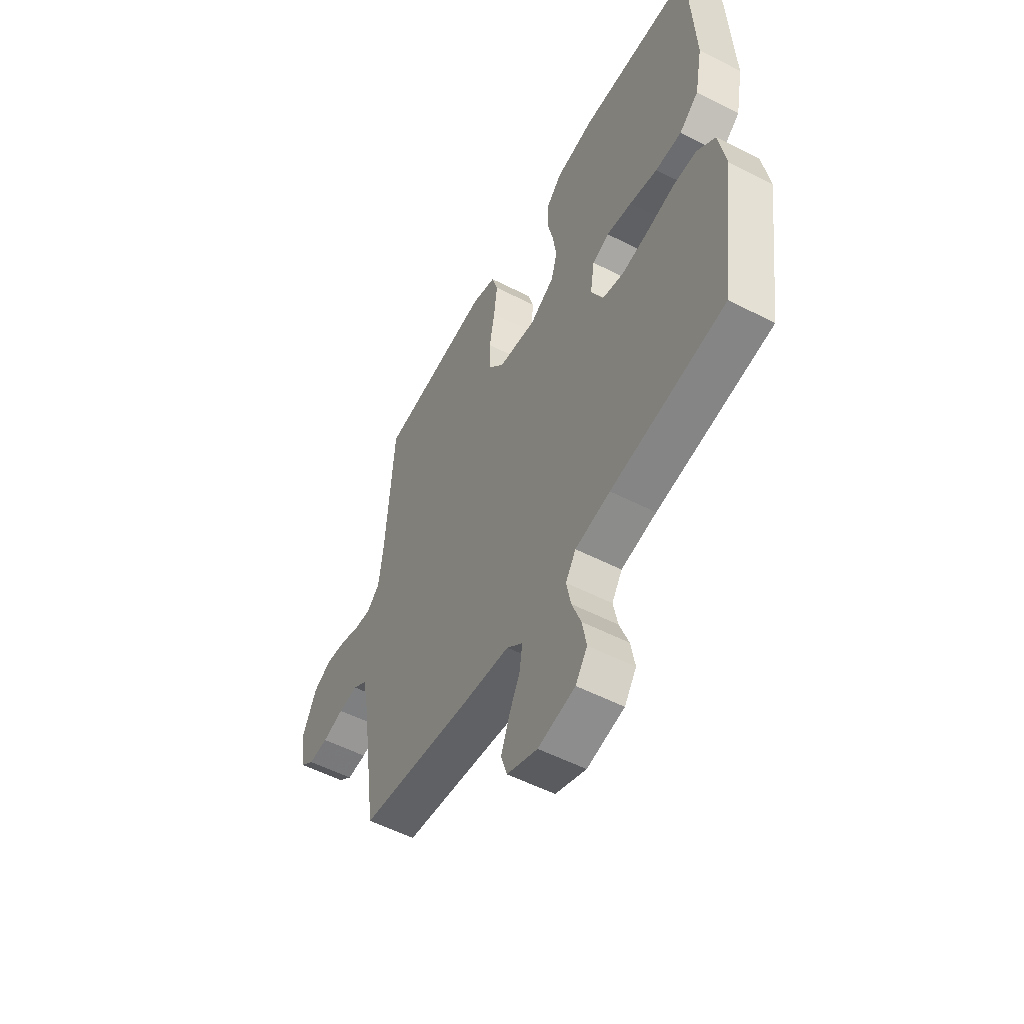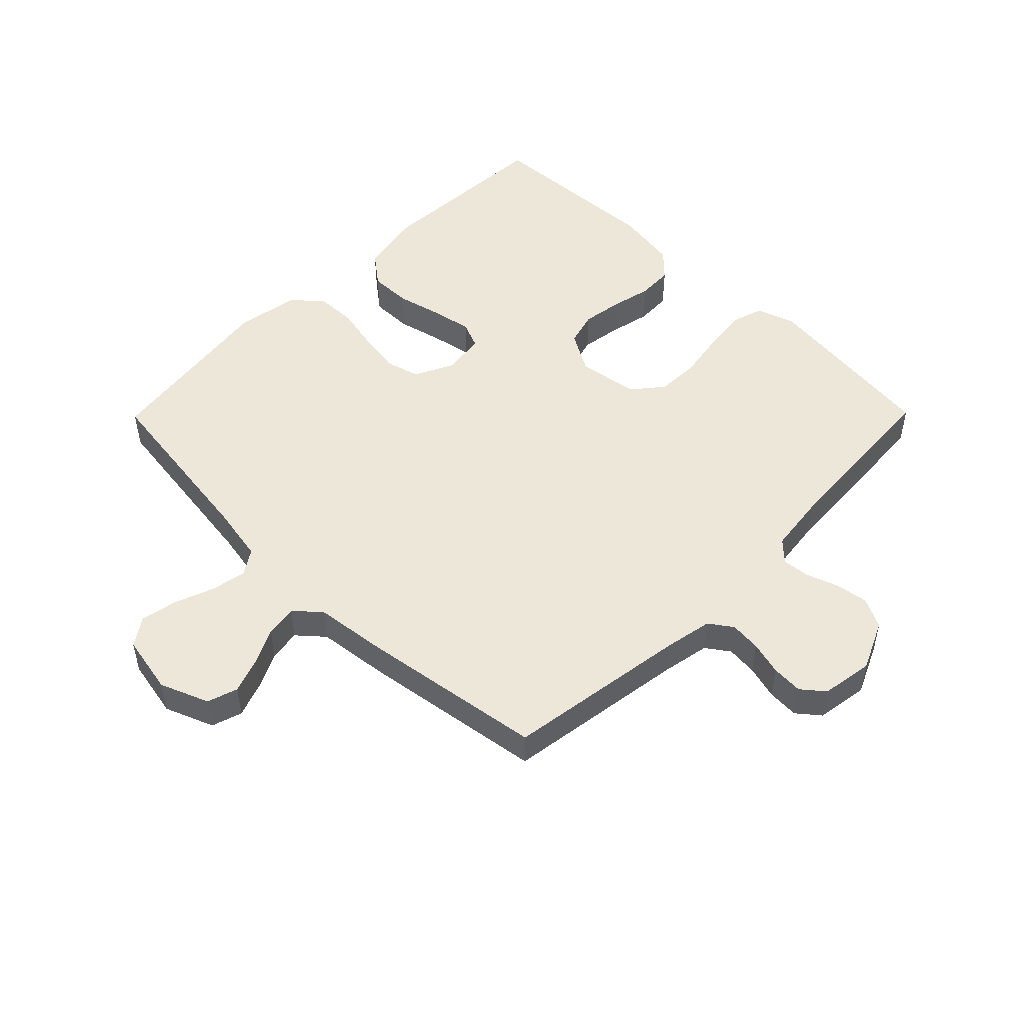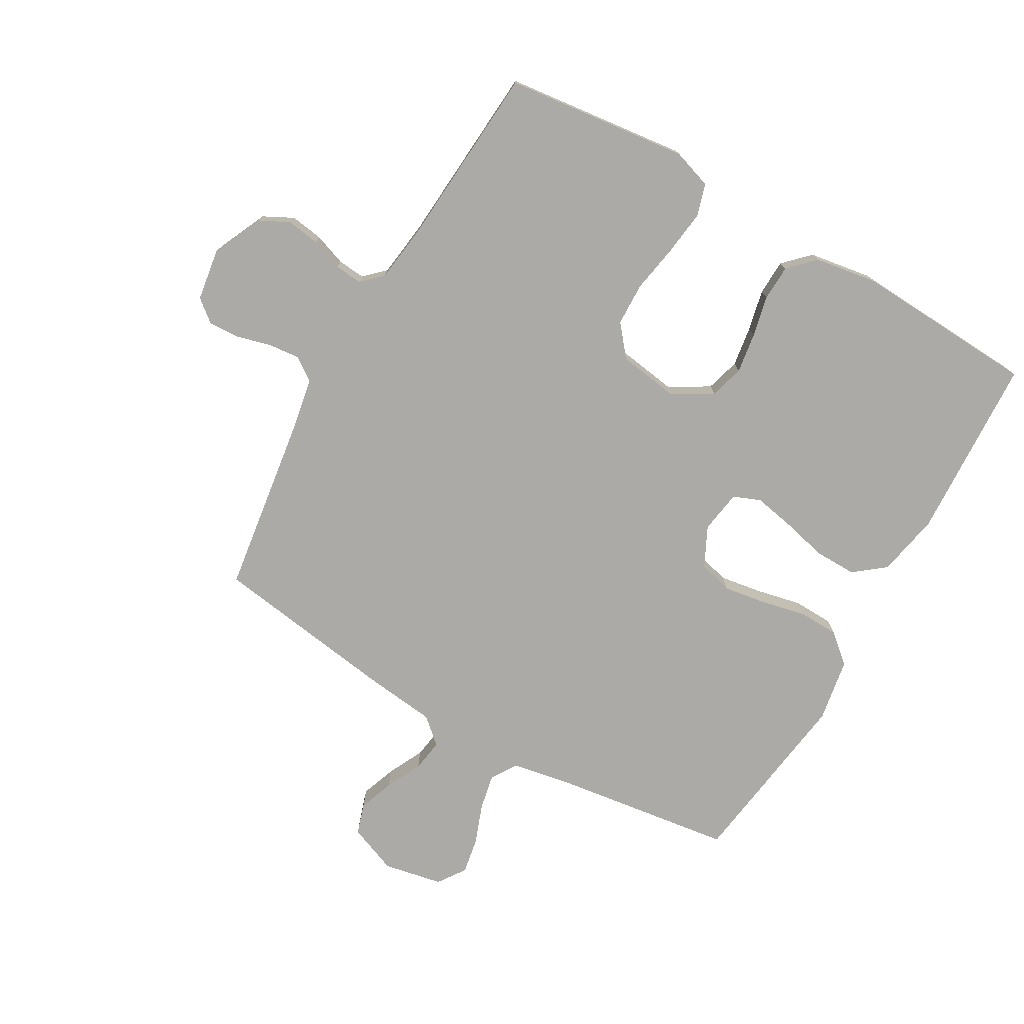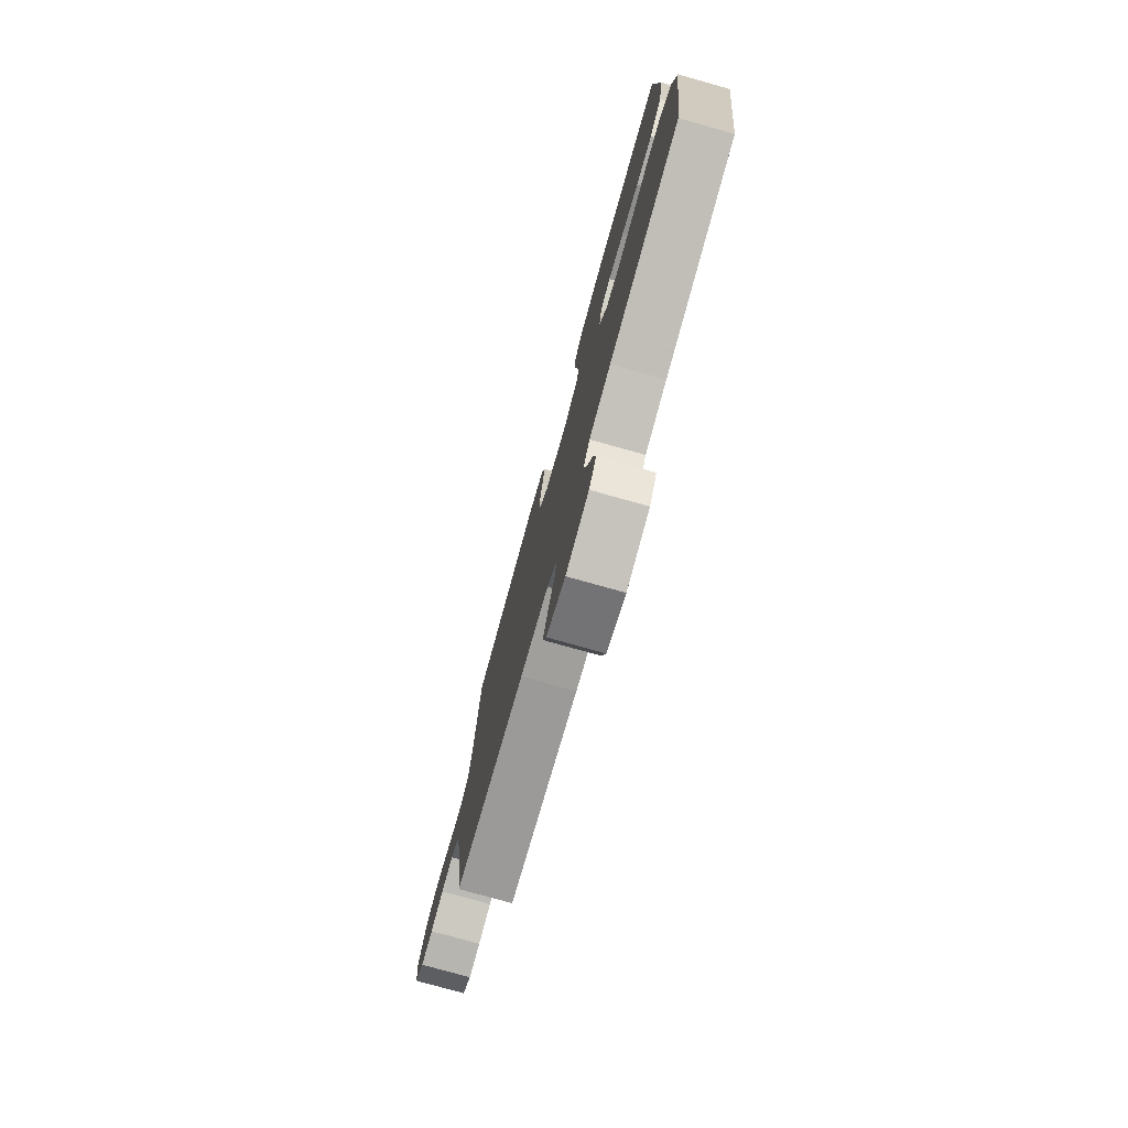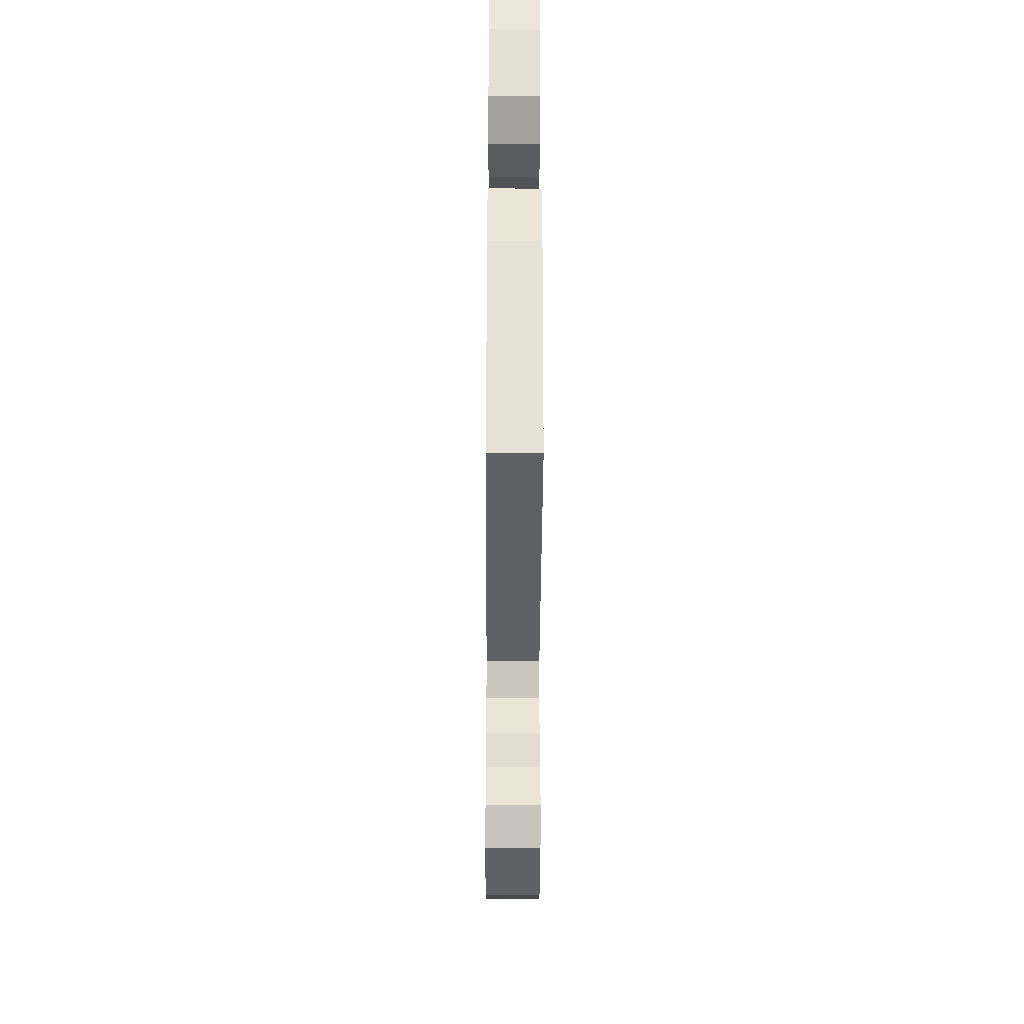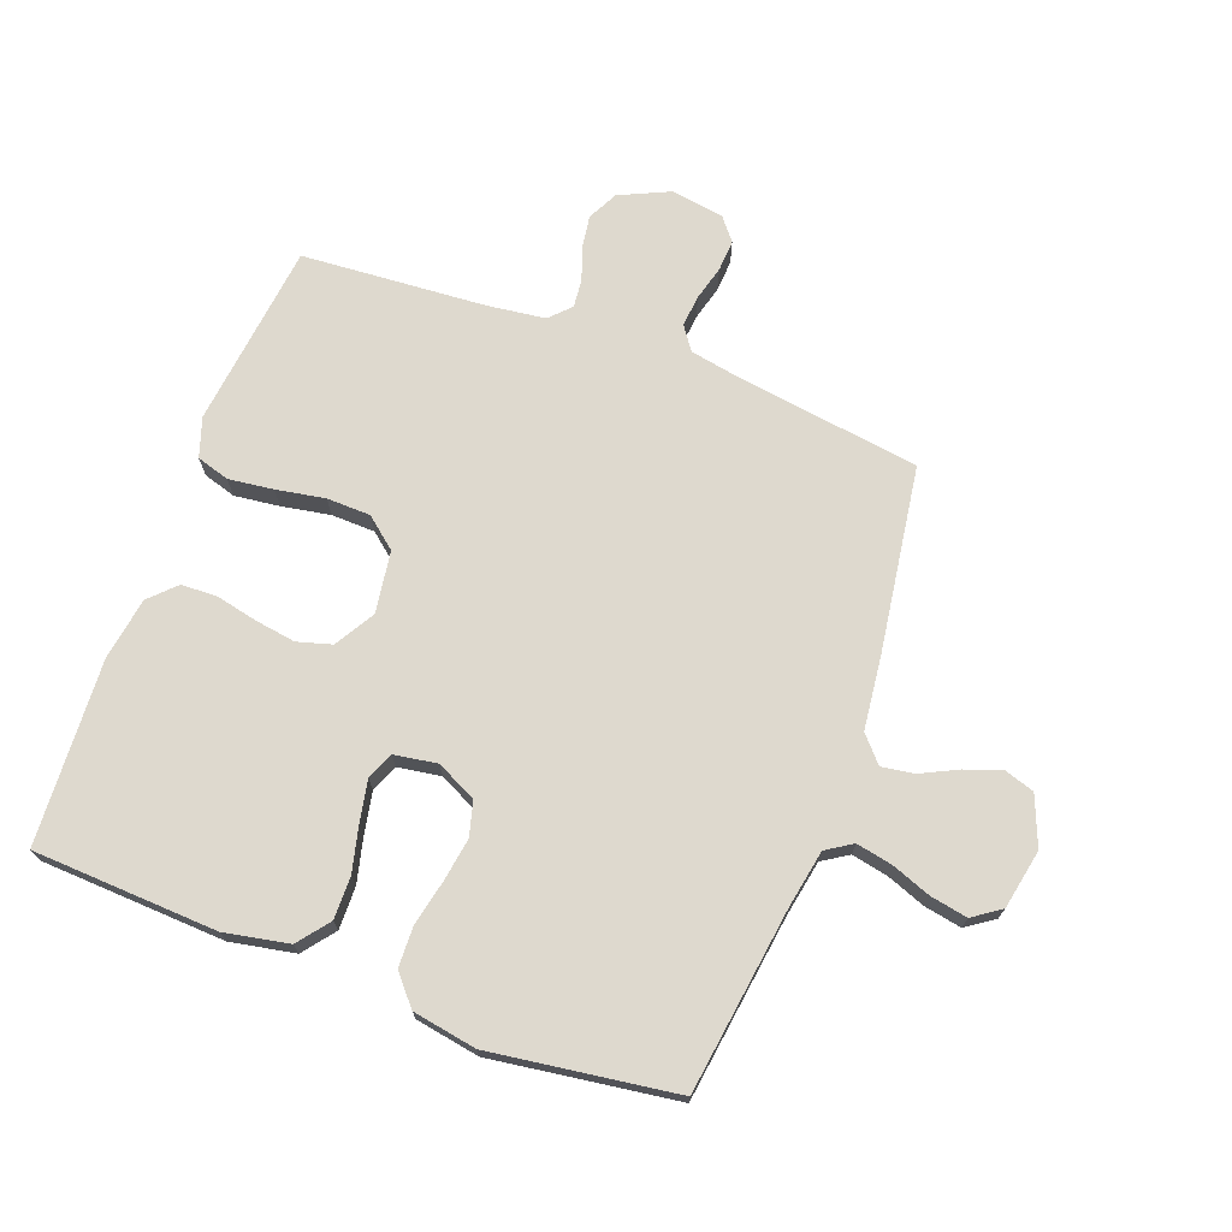
<metadata>
{"format":"obj","ext":"obj","renderer":"f3d","projection":"perspective","resolution":1024,"background":"white","views":[{"elev":-54.5,"azim":61.5,"up":"+Z"},{"elev":50.2,"azim":-135.4,"up":"+Y"},{"elev":-76.0,"azim":-29.8,"up":"+Y"},{"elev":-77.8,"azim":74.4,"up":"+Z"},{"elev":-34.3,"azim":89.7,"up":"+Z"},{"elev":71.5,"azim":110.4,"up":"+Y"}]}
</metadata>
<code>
v -0.5 0.07 0.5
v -0.2 0.07 0.535
v -0.136 0.07 0.514
v -0.12 0.07 0.461
v -0.129 0.07 0.388
v -0.143 0.07 0.309
v -0.141 0.07 0.238
v -0.1 0.07 0.188
v 0 0.07 0.173
v 0.065 0.07 0.211
v 0.081 0.07 0.267
v 0.071 0.07 0.333
v 0.056 0.07 0.4
v 0.058 0.07 0.459
v 0.099 0.07 0.5
v 0.2 0.07 0.516
v 0.5 0.07 0.5
v 0.515 0.07 0.2
v 0.495 0.07 0.096
v 0.444 0.07 0.056
v 0.375 0.07 0.057
v 0.301 0.07 0.075
v 0.234 0.07 0.088
v 0.19 0.07 0.07
v 0.179 0.07 0
v 0.211 0.07 -0.065
v 0.267 0.07 -0.08
v 0.337 0.07 -0.069
v 0.41 0.07 -0.053
v 0.476 0.07 -0.055
v 0.524 0.07 -0.096
v 0.542 0.07 -0.2
v 0.5 0.07 -0.5
v 0.2 0.07 -0.541
v 0.108 0.07 -0.558
v 0.081 0.07 -0.6
v 0.093 0.07 -0.659
v 0.117 0.07 -0.723
v 0.128 0.07 -0.783
v 0.097 0.07 -0.828
v 0 0.07 -0.847
v -0.08 0.07 -0.815
v -0.096 0.07 -0.765
v -0.075 0.07 -0.707
v -0.046 0.07 -0.648
v -0.038 0.07 -0.595
v -0.08 0.07 -0.558
v -0.2 0.07 -0.544
v -0.5 0.07 -0.5
v -0.543 0.07 -0.2
v -0.558 0.07 -0.12
v -0.596 0.07 -0.093
v -0.647 0.07 -0.098
v -0.703 0.07 -0.113
v -0.754 0.07 -0.116
v -0.791 0.07 -0.086
v -0.804 0.07 0
v -0.767 0.07 0.081
v -0.718 0.07 0.106
v -0.664 0.07 0.098
v -0.611 0.07 0.079
v -0.566 0.07 0.075
v -0.533 0.07 0.107
v -0.521 0.07 0.2
v -0.5 0 0.5
v -0.2 0 0.535
v -0.136 0 0.514
v -0.12 0 0.461
v -0.129 0 0.388
v -0.143 0 0.309
v -0.141 0 0.238
v -0.1 0 0.188
v 0 0 0.173
v 0.065 0 0.211
v 0.081 0 0.267
v 0.071 0 0.333
v 0.056 0 0.4
v 0.058 0 0.459
v 0.099 0 0.5
v 0.2 0 0.516
v 0.5 0 0.5
v 0.515 0 0.2
v 0.495 0 0.096
v 0.444 0 0.056
v 0.375 0 0.057
v 0.301 0 0.075
v 0.234 0 0.088
v 0.19 0 0.07
v 0.179 0 0
v 0.211 0 -0.065
v 0.267 0 -0.08
v 0.337 0 -0.069
v 0.41 0 -0.053
v 0.476 0 -0.055
v 0.524 0 -0.096
v 0.542 0 -0.2
v 0.5 0 -0.5
v 0.2 0 -0.541
v 0.108 0 -0.558
v 0.081 0 -0.6
v 0.093 0 -0.659
v 0.117 0 -0.723
v 0.128 0 -0.783
v 0.097 0 -0.828
v 0 0 -0.847
v -0.08 0 -0.815
v -0.096 0 -0.765
v -0.075 0 -0.707
v -0.046 0 -0.648
v -0.038 0 -0.595
v -0.08 0 -0.558
v -0.2 0 -0.544
v -0.5 0 -0.5
v -0.543 0 -0.2
v -0.558 0 -0.12
v -0.596 0 -0.093
v -0.647 0 -0.098
v -0.703 0 -0.113
v -0.754 0 -0.116
v -0.791 0 -0.086
v -0.804 0 0
v -0.767 0 0.081
v -0.718 0 0.106
v -0.664 0 0.098
v -0.611 0 0.079
v -0.566 0 0.075
v -0.533 0 0.107
v -0.521 0 0.2
f 59 60 61
f 58 59 61
f 57 58 61
f 56 57 61
f 55 56 61
f 54 55 61
f 53 54 61
f 52 53 61 62
f 51 52 62 63
f 47 48 49 50
f 51 63 64
f 50 51 64
f 47 50 64
f 43 44 45
f 42 43 45
f 41 42 45
f 40 41 45
f 39 40 45
f 38 39 45
f 37 38 45
f 36 37 45 46
f 47 64 1
f 46 47 1
f 36 46 1
f 35 36 1
f 32 33 34
f 31 32 34
f 30 31 34
f 29 30 34
f 28 29 34
f 20 21 22
f 19 20 22
f 18 19 22
f 17 18 22
f 16 17 22
f 15 16 22
f 14 15 22
f 13 14 22
f 12 13 22
f 11 12 22 23
f 10 11 23 24
f 4 5 6
f 3 4 6
f 2 3 6
f 1 2 6
f 1 6 7
f 35 1 7 8
f 27 28 34 35
f 26 27 35
f 35 8 9
f 26 35 9
f 25 26 9
f 9 10 24 25
f 125 124 123
f 125 123 122
f 125 122 121
f 125 121 120
f 125 120 119
f 125 119 118
f 125 118 117
f 126 125 117 116
f 127 126 116 115
f 114 113 112 111
f 128 127 115
f 128 115 114
f 128 114 111
f 109 108 107
f 109 107 106
f 109 106 105
f 109 105 104
f 109 104 103
f 109 103 102
f 109 102 101
f 110 109 101 100
f 65 128 111
f 65 111 110
f 65 110 100
f 65 100 99
f 98 97 96
f 98 96 95
f 98 95 94
f 98 94 93
f 98 93 92
f 86 85 84
f 86 84 83
f 86 83 82
f 86 82 81
f 86 81 80
f 86 80 79
f 86 79 78
f 86 78 77
f 86 77 76
f 87 86 76 75
f 88 87 75 74
f 70 69 68
f 70 68 67
f 70 67 66
f 70 66 65
f 71 70 65
f 72 71 65 99
f 99 98 92 91
f 99 91 90
f 73 72 99
f 73 99 90
f 73 90 89
f 89 88 74 73
f 1 65 66 2
f 2 66 67 3
f 3 67 68 4
f 4 68 69 5
f 5 69 70 6
f 6 70 71 7
f 7 71 72 8
f 8 72 73 9
f 9 73 74 10
f 10 74 75 11
f 11 75 76 12
f 12 76 77 13
f 13 77 78 14
f 14 78 79 15
f 15 79 80 16
f 16 80 81 17
f 17 81 82 18
f 18 82 83 19
f 19 83 84 20
f 20 84 85 21
f 21 85 86 22
f 22 86 87 23
f 23 87 88 24
f 24 88 89 25
f 25 89 90 26
f 26 90 91 27
f 27 91 92 28
f 28 92 93 29
f 29 93 94 30
f 30 94 95 31
f 31 95 96 32
f 32 96 97 33
f 33 97 98 34
f 34 98 99 35
f 35 99 100 36
f 36 100 101 37
f 37 101 102 38
f 38 102 103 39
f 39 103 104 40
f 40 104 105 41
f 41 105 106 42
f 42 106 107 43
f 43 107 108 44
f 44 108 109 45
f 45 109 110 46
f 46 110 111 47
f 47 111 112 48
f 48 112 113 49
f 49 113 114 50
f 50 114 115 51
f 51 115 116 52
f 52 116 117 53
f 53 117 118 54
f 54 118 119 55
f 55 119 120 56
f 56 120 121 57
f 57 121 122 58
f 58 122 123 59
f 59 123 124 60
f 60 124 125 61
f 61 125 126 62
f 62 126 127 63
f 63 127 128 64
f 64 128 65 1

</code>
